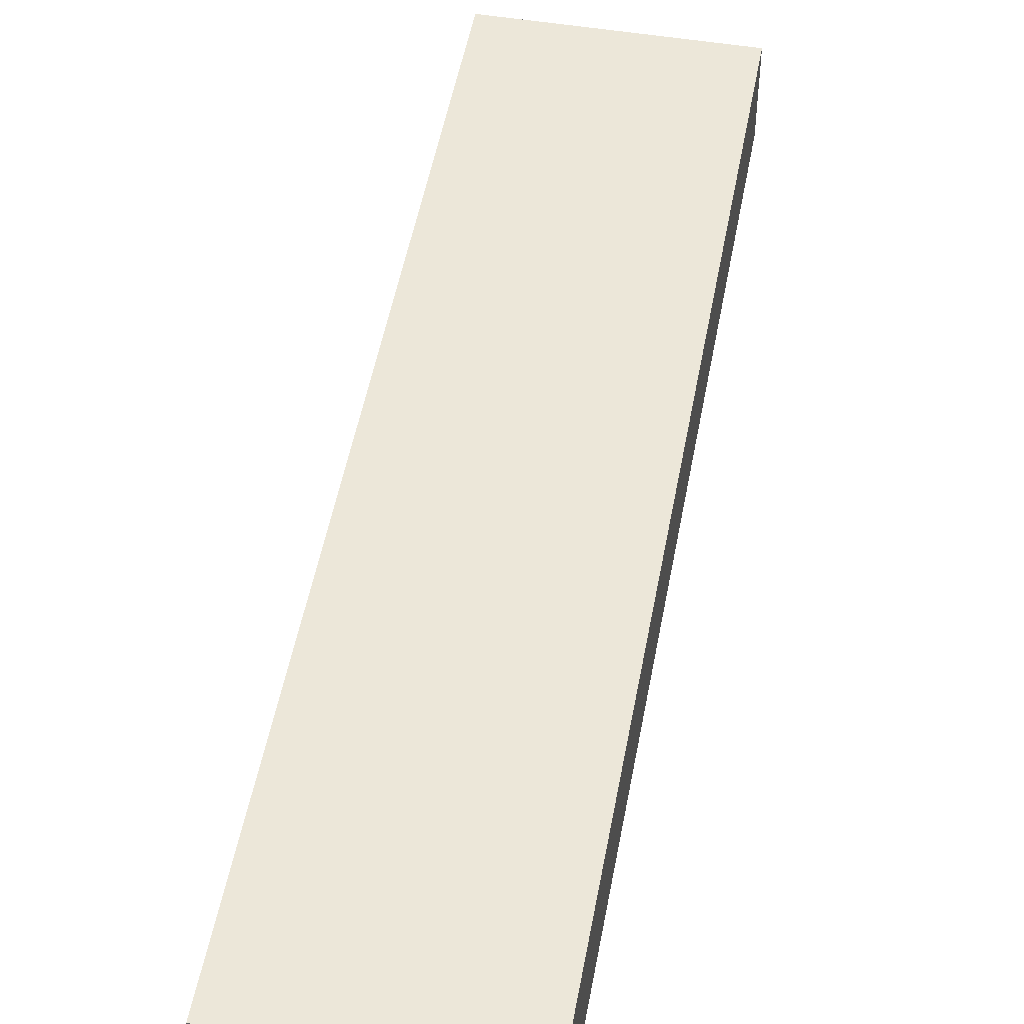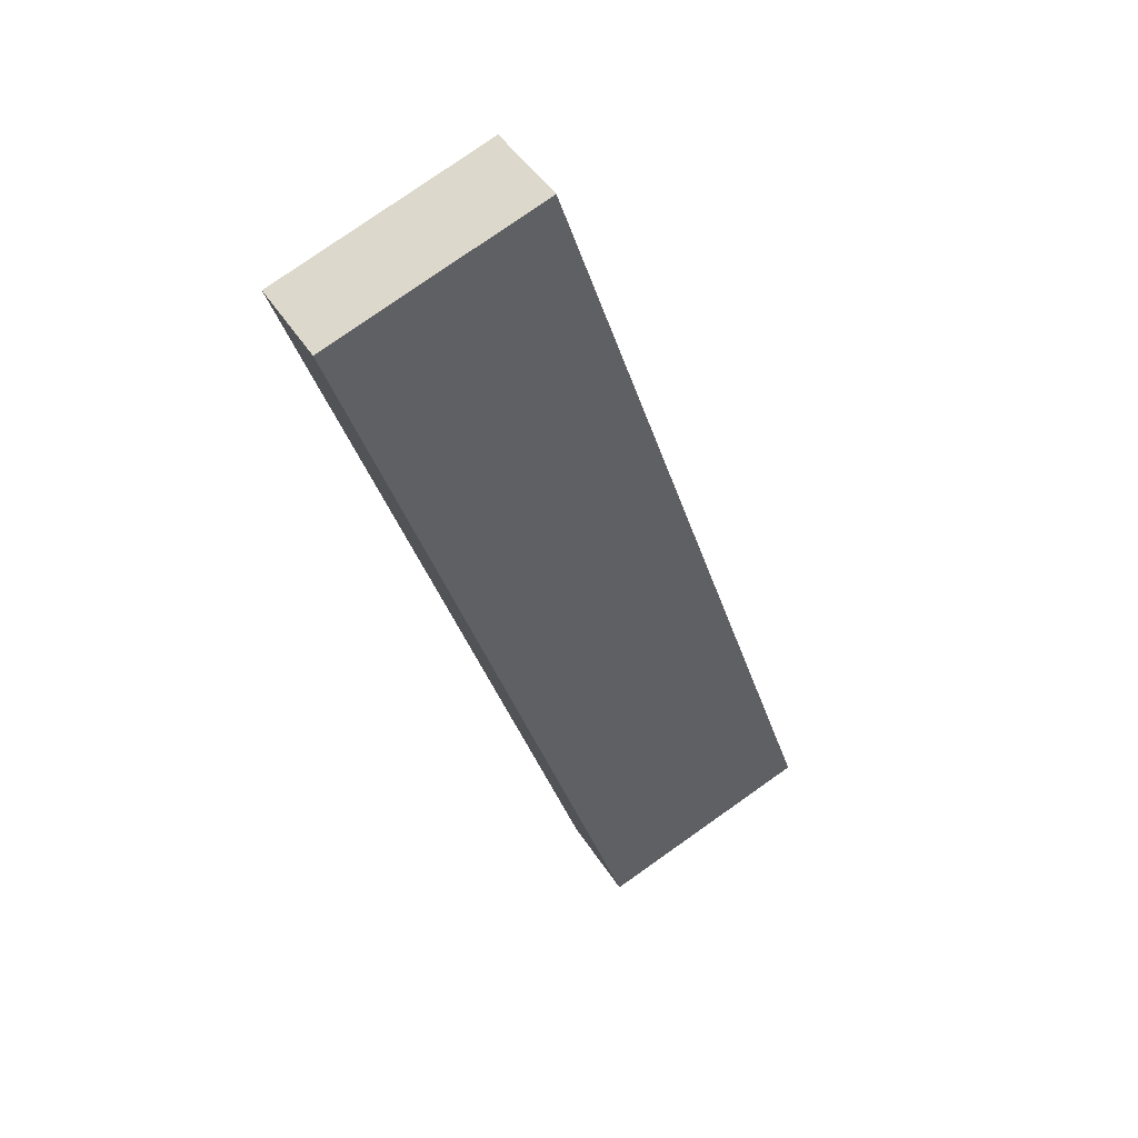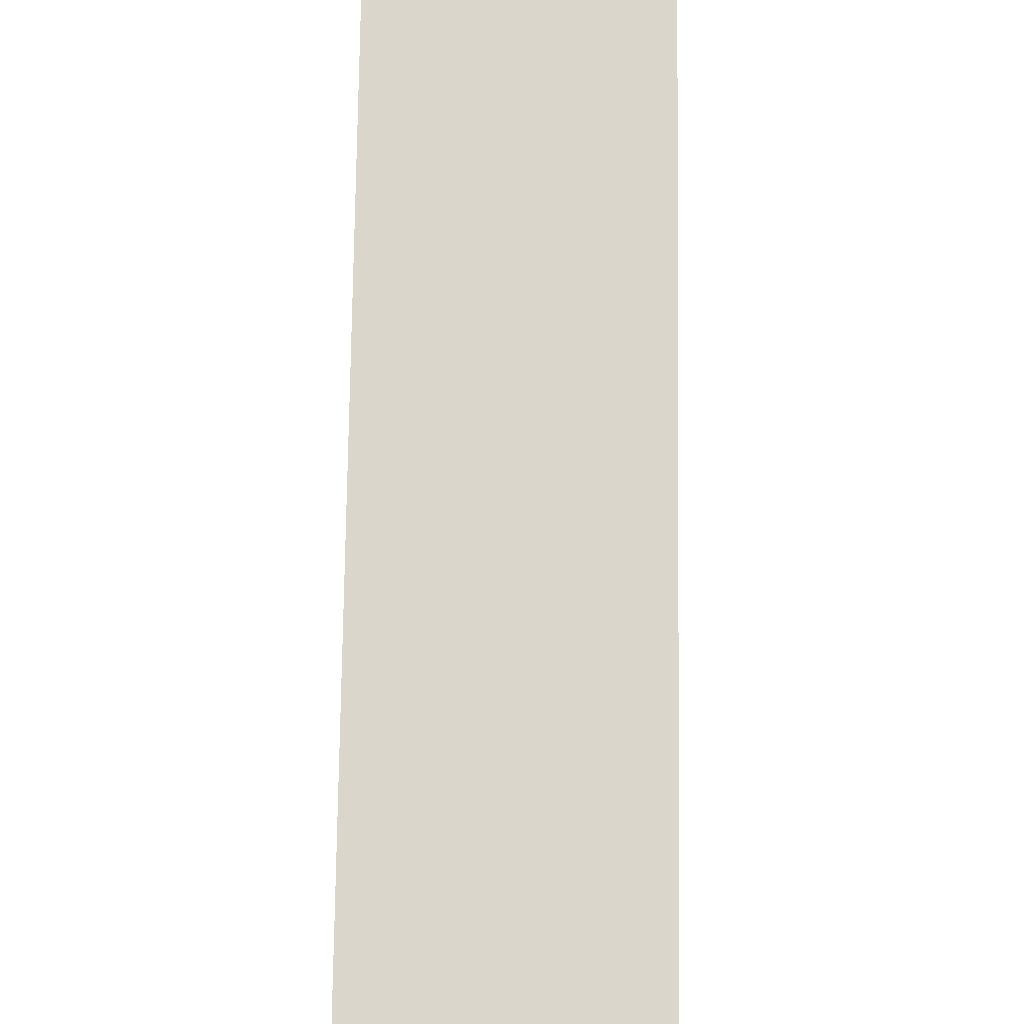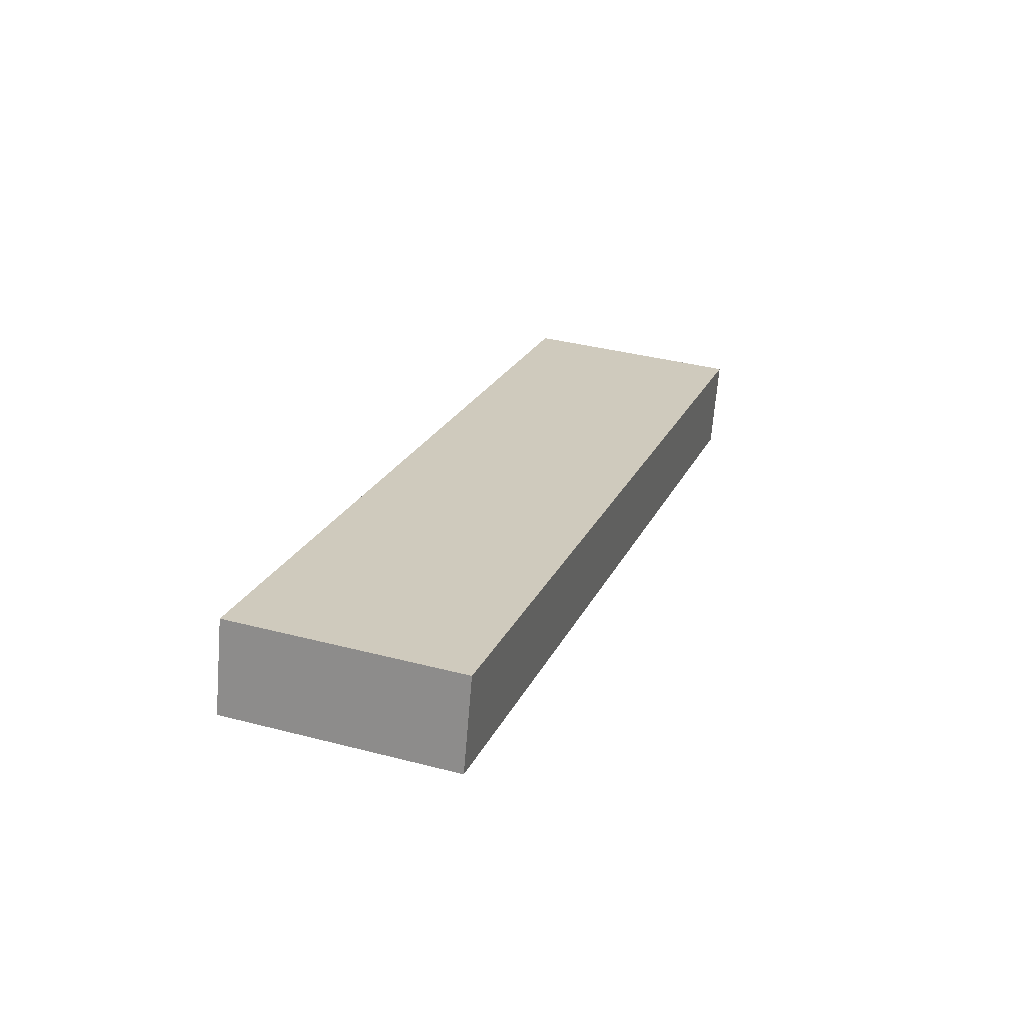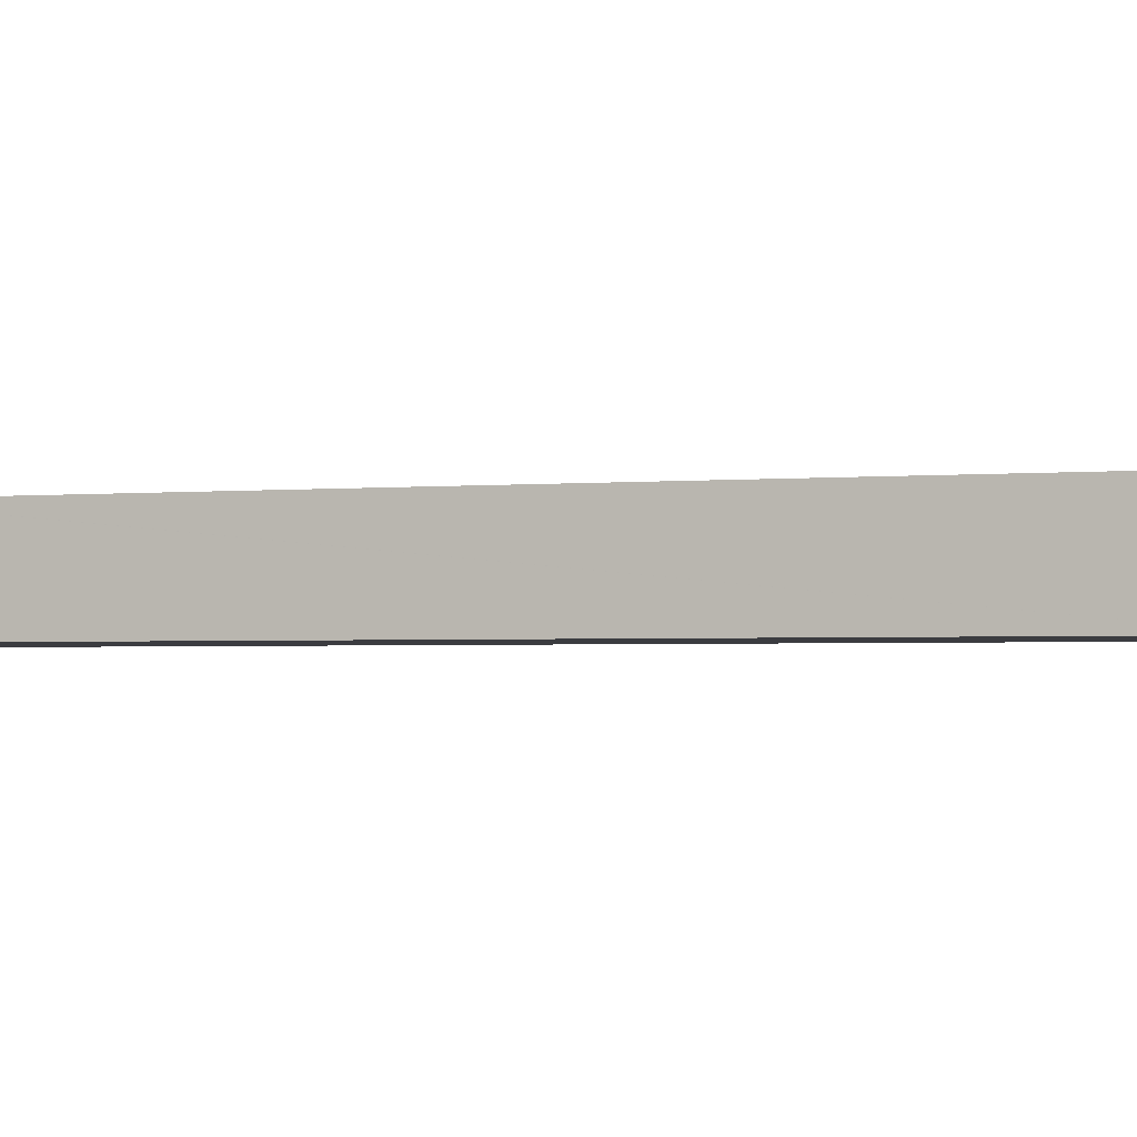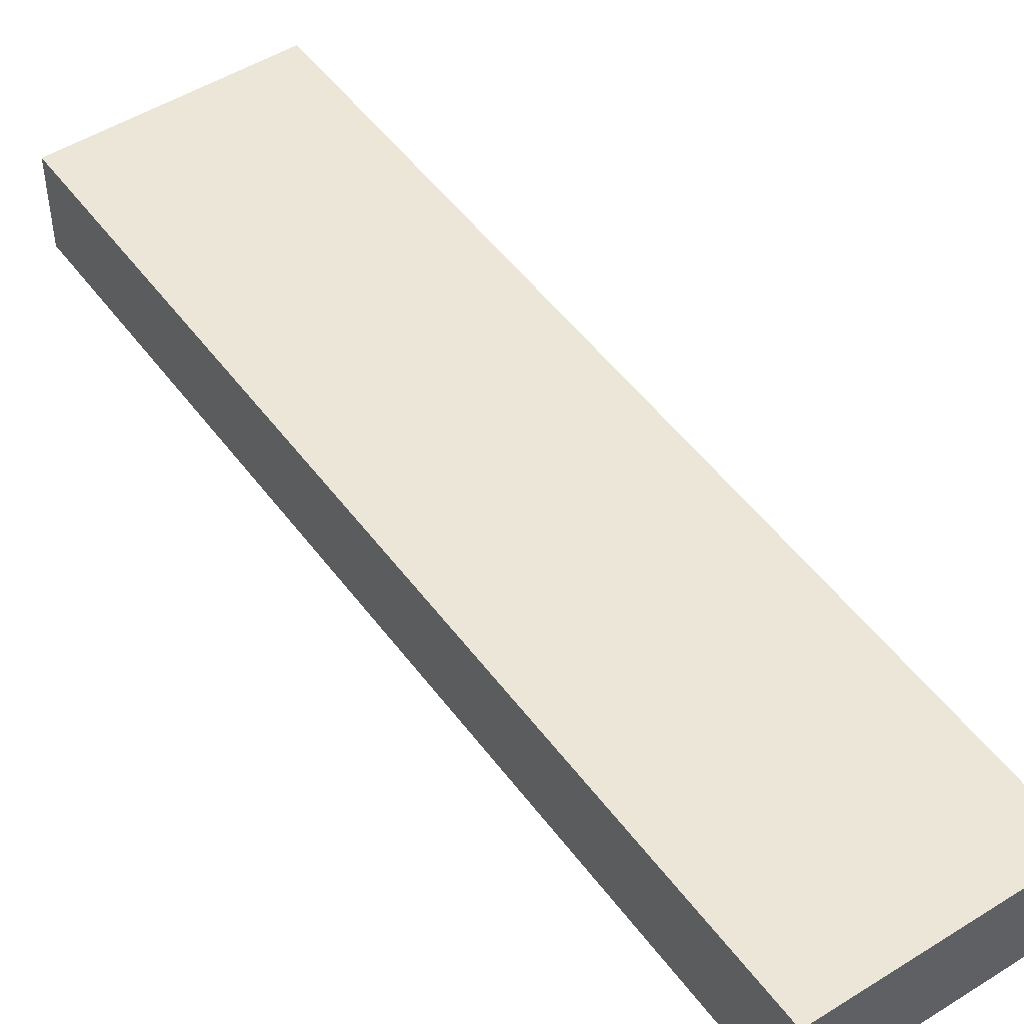
<metadata>
{"format":"obj","ext":"obj","renderer":"f3d","projection":"perspective","resolution":1024,"background":"white","views":[{"elev":50.2,"azim":28.7,"up":"+Y"},{"elev":45.5,"azim":149.6,"up":"+Z"},{"elev":73.6,"azim":19.1,"up":"+Y"},{"elev":-67.7,"azim":-4.7,"up":"+Z"},{"elev":-2.1,"azim":-51.9,"up":"+Y"},{"elev":49.3,"azim":-16.4,"up":"+Y"}]}
</metadata>
<code>
v  0 8.281 5.071e-16
v  19.41 8.281 -6.319
v  19.36 8.281 -6.455
v  45.29 8.281 71.97
v  26.09 8.281 78.37
v  0.044 8.281 0.133
v  26.09 -4.799e-15 78.37
v  45.29 -4.407e-15 71.97
v  19.41 3.869e-16 -6.319
v  19.36 3.953e-16 -6.455
v  0 0 0
v  0.044 -8.144e-18 0.133
g defaultobject
f 1 2 3
f 2 1 4
f 4 1 5
f 5 1 6
f 7 4 5
f 4 7 8
f 8 2 4
f 2 8 9
f 2 9 3
f 3 9 10
f 10 1 3
f 1 10 11
f 6 7 5
f 7 6 1
f 7 1 12
f 12 1 11
f 9 11 10
f 11 9 8
f 11 8 12
f 12 8 7

</code>
